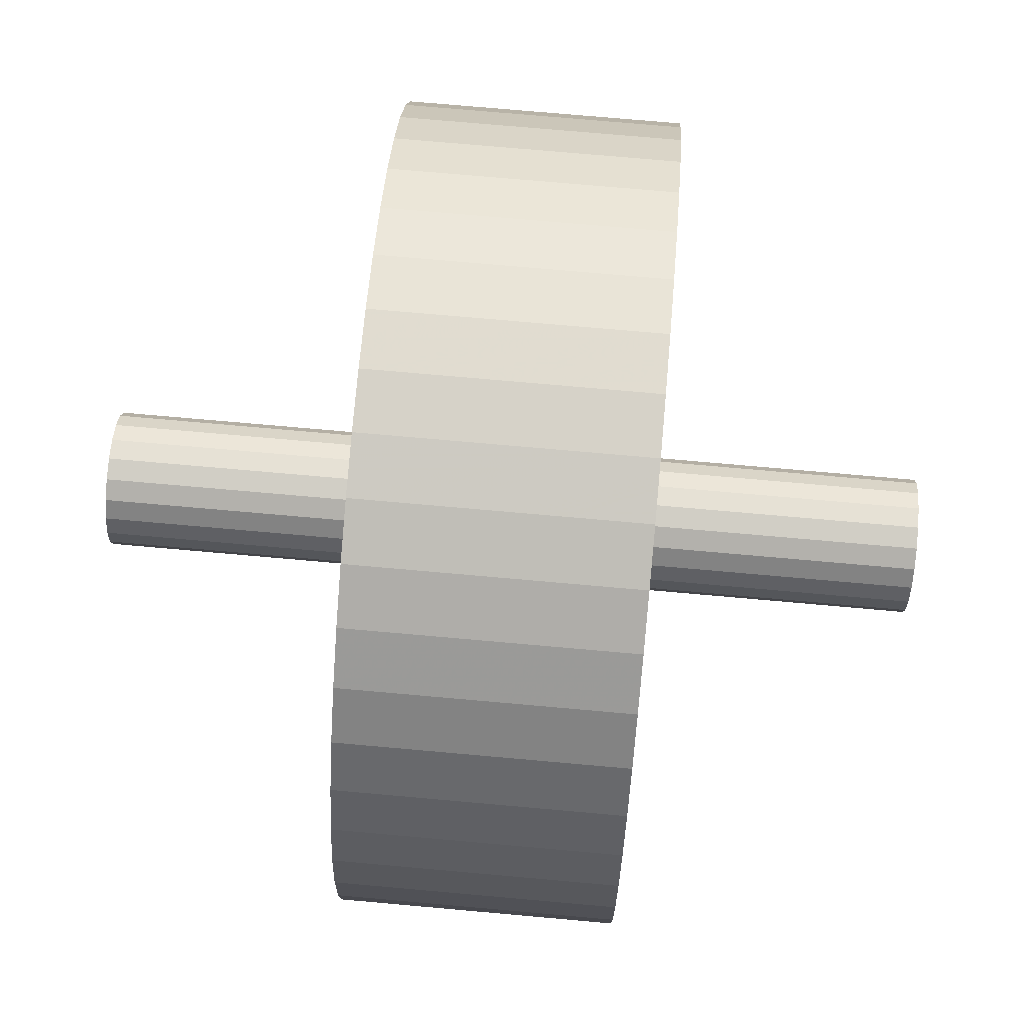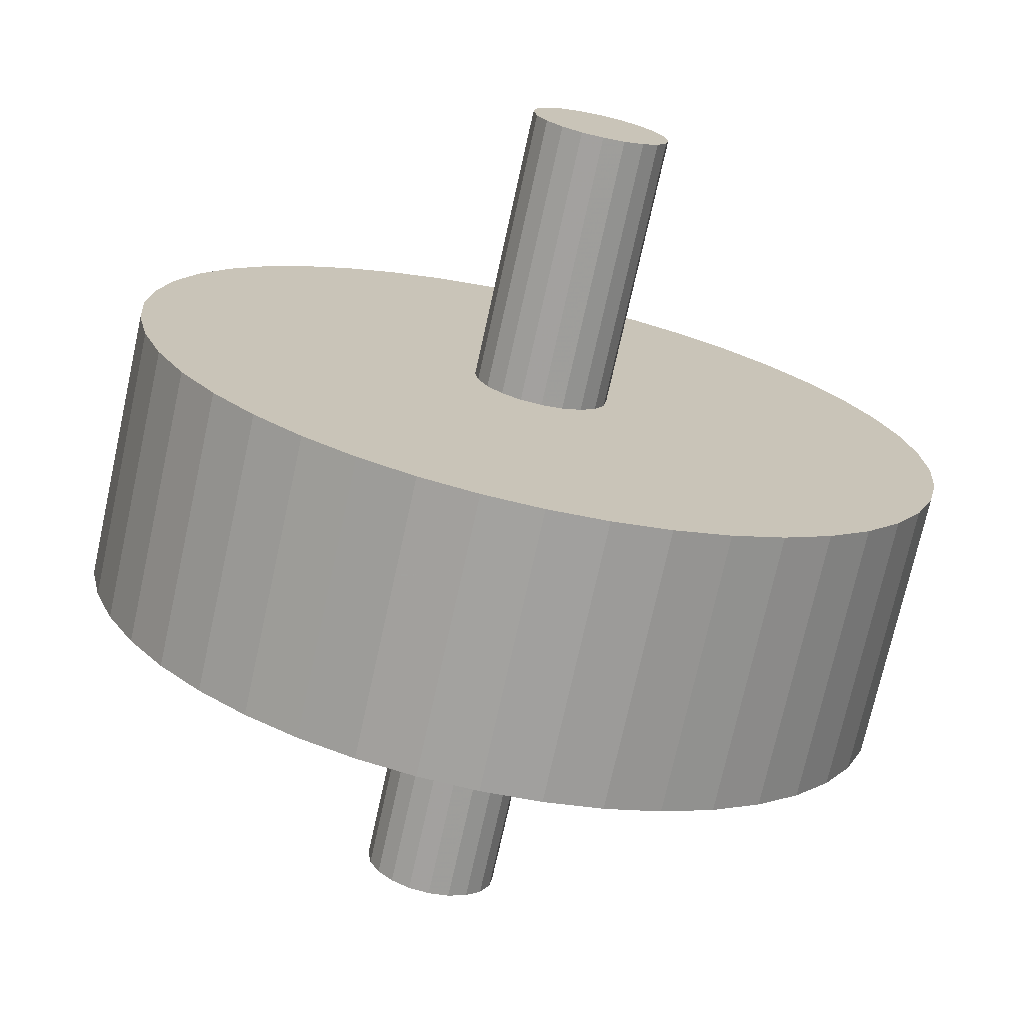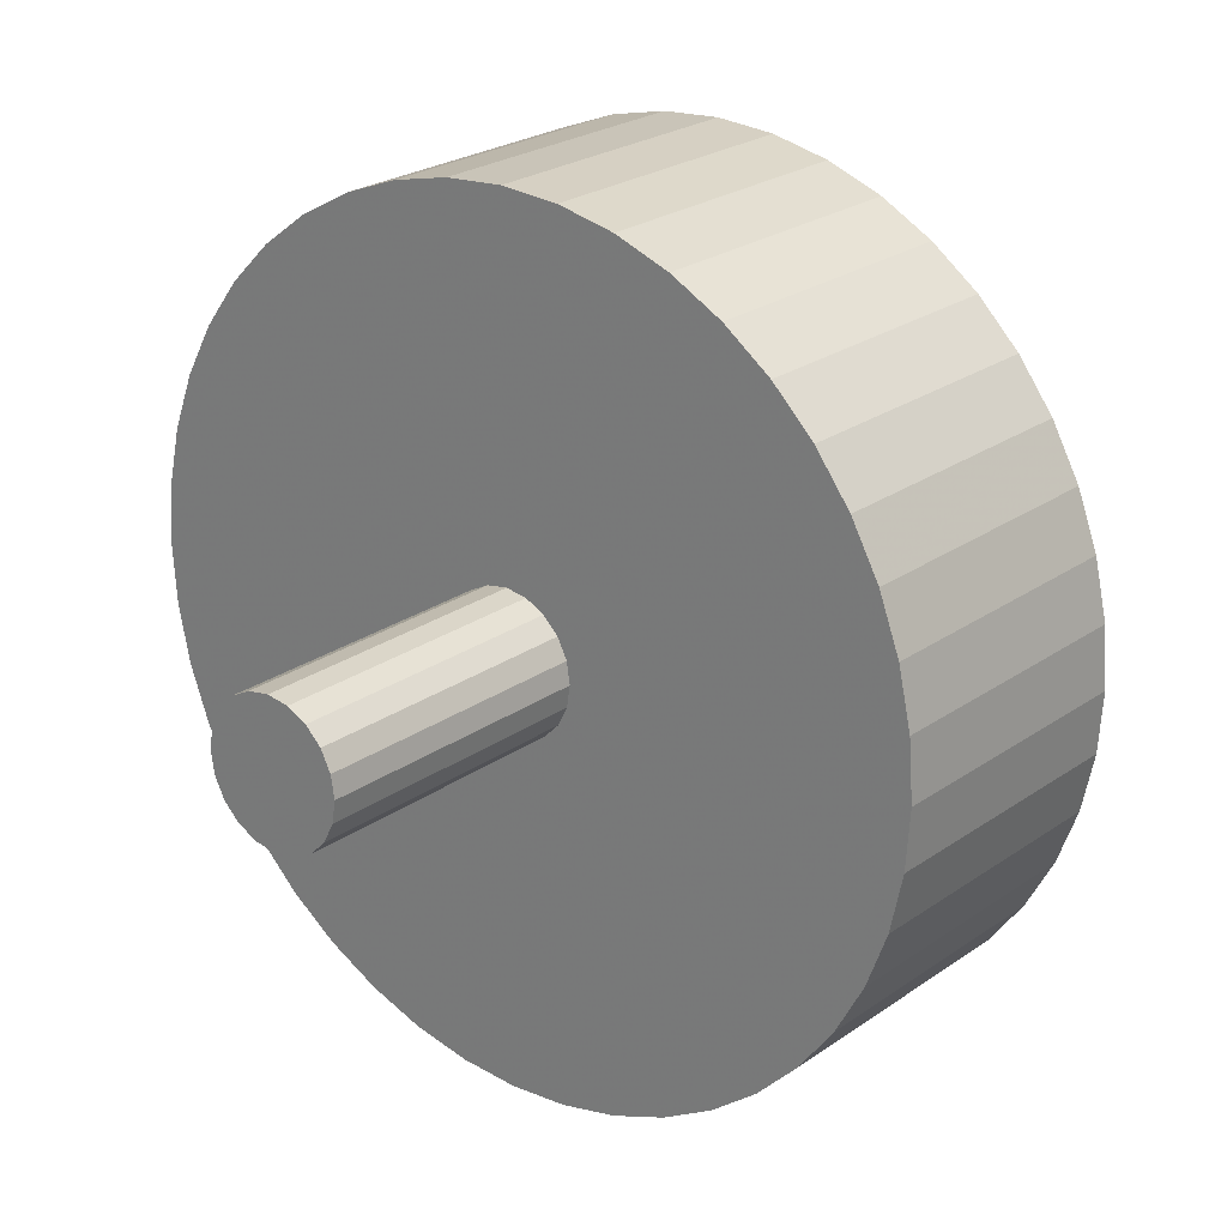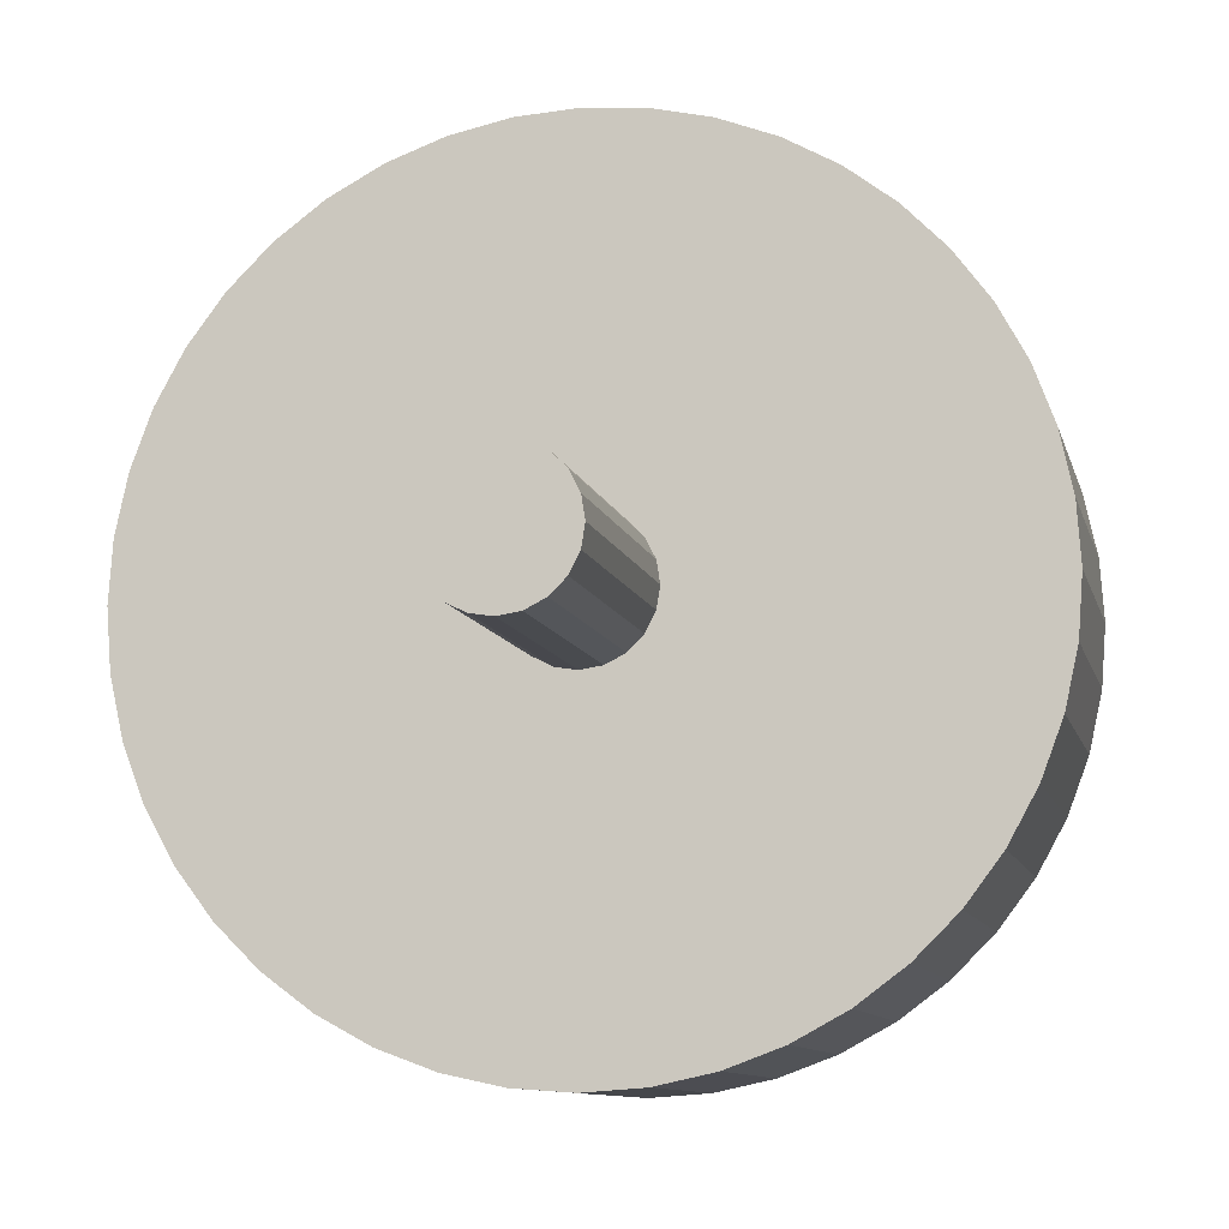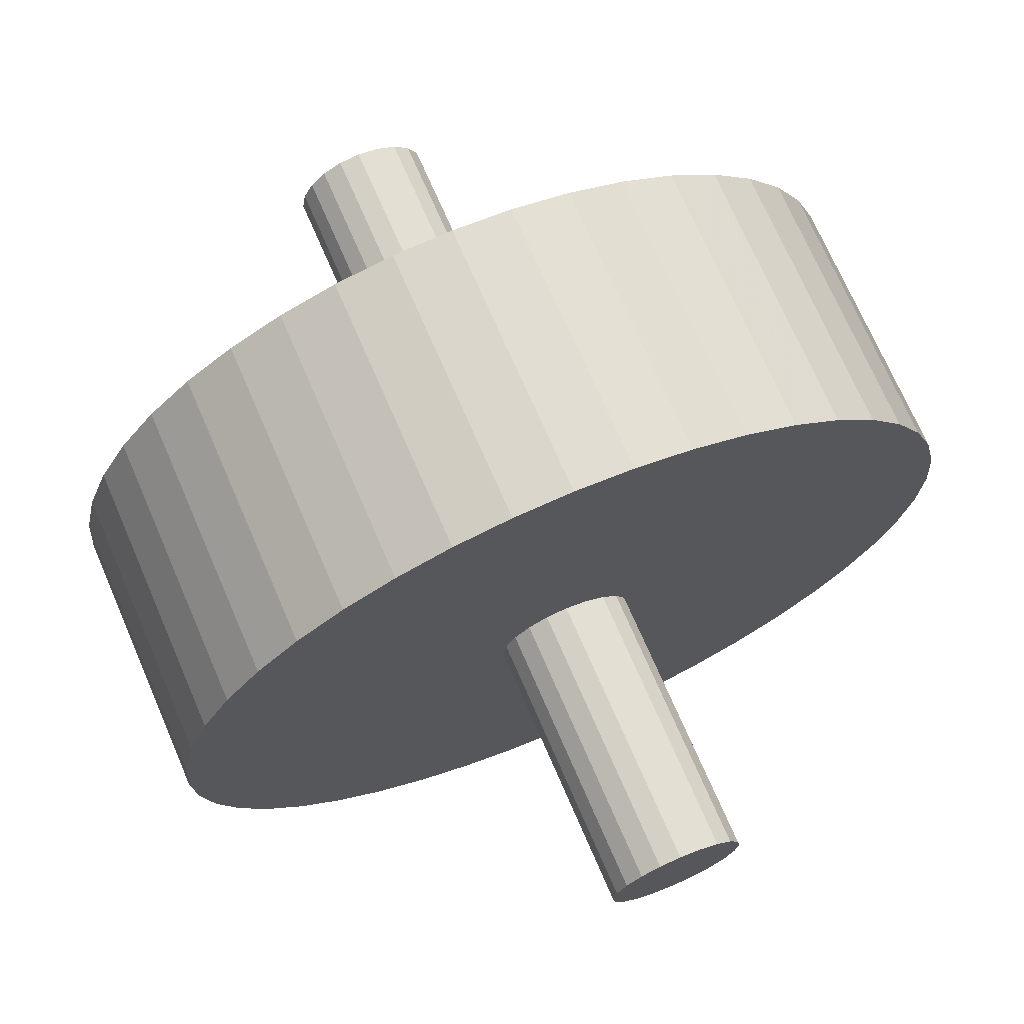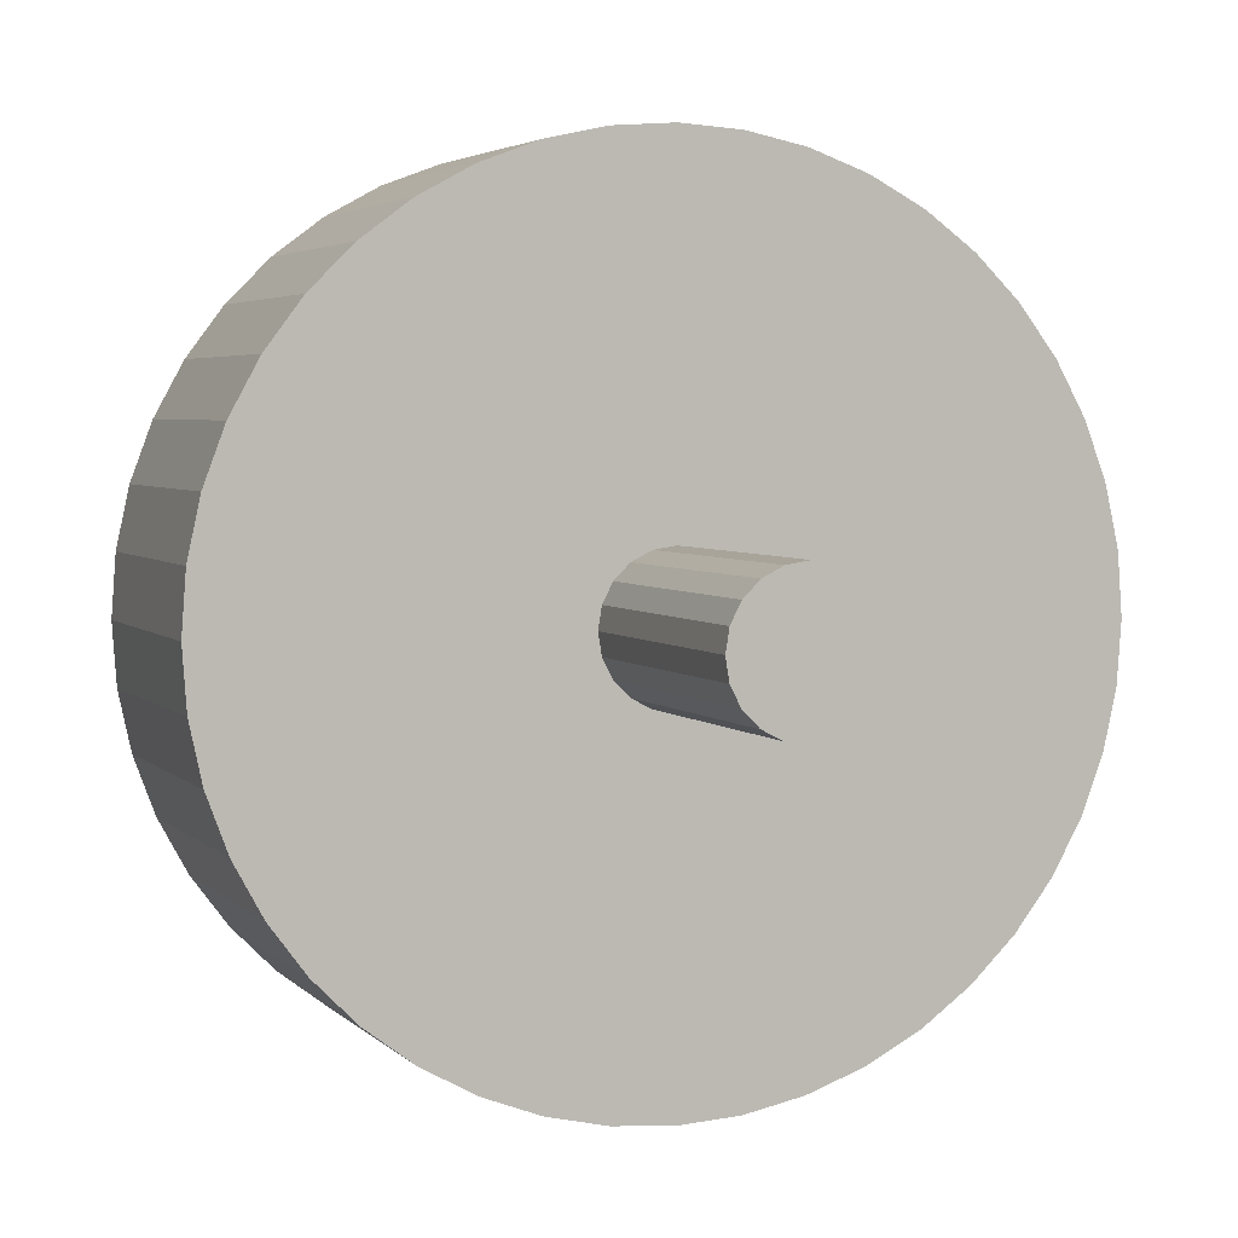
<metadata>
{"format":"obj","ext":"obj","renderer":"f3d","projection":"perspective","resolution":1024,"background":"white","views":[{"elev":73.6,"azim":5.1,"up":"+Z"},{"elev":-72.3,"azim":-102.4,"up":"+Z"},{"elev":23.4,"azim":130.1,"up":"+Y"},{"elev":-9.5,"azim":-77.6,"up":"+Z"},{"elev":70.6,"azim":66.7,"up":"+Y"},{"elev":3.7,"azim":69.8,"up":"+Z"}]}
</metadata>
<code>
g Foot_v2
v -20 4.755 -1.545
v -20 4.045 -2.939
v -20 2.939 -4.045
v -20 1.545 -4.755
v -20 0 -5
v -20 -1.545 -4.755
v -20 -2.939 -4.045
v -20 -4.045 -2.939
v -20 -4.755 -1.545
v -20 -5 -0
v -20 -4.755 1.545
v -20 -4.045 2.939
v -20 -2.939 4.045
v -20 -1.545 4.755
v -20 -0 5
v -20 1.545 4.755
v -20 2.939 4.045
v -20 4.045 2.939
v -20 4.755 1.545
v -20 5 0
v -20 0 0
v 0 0 5
v 0 1.545 4.755
v 0 2.939 4.045
v 0 4.045 2.939
v 0 4.755 1.545
v 0 5 0
v 0 4.755 -1.545
v 0 4.045 -2.939
v 0 2.939 -4.045
v 0 1.545 -4.755
v 0 0 -5
v 0 -1.545 -4.755
v 0 -2.939 -4.045
v 0 -4.045 -2.939
v 0 -4.755 -1.545
v 0 -5 -0
v 0 -4.755 1.545
v 0 -4.045 2.939
v 0 -2.939 4.045
v 0 -1.545 4.755
v 0 4.269 -29.69
v 0 -4.269 -29.69
v 0 -8.452 -28.78
v 0 -19.65 -22.67
v 0 -22.67 -19.65
v 0 12.46 -27.29
v 0 8.452 -28.78
v 0 0 -30
v 0 -16.22 -25.24
v 0 -27.29 -12.46
v 0 19.65 22.67
v 0 22.67 19.65
v 0 16.22 -25.24
v 0 -12.46 -27.29
v 0 -25.24 -16.22
v 0 -29.69 -4.269
v 0 12.46 27.29
v 0 16.22 25.24
v 0 -28.78 -8.452
v 0 -29.69 4.269
v 0 -28.78 8.452
v 0 -27.29 12.46
v 0 -25.24 16.22
v 0 4.269 29.69
v 0 8.452 28.78
v 0 -30 -0
v 0 -22.67 19.65
v 0 -19.65 22.67
v 0 0 30
v 0 25.24 16.22
v 0 27.29 12.46
v 0 29.69 4.269
v 0 29.69 -4.269
v 0 28.78 -8.452
v 0 22.67 -19.65
v 0 19.65 -22.67
v 0 28.78 8.452
v 0 30 -0
v 0 27.29 -12.46
v 0 25.24 -16.22
v 0 -12.46 27.29
v 0 -16.22 25.24
v 0 -4.269 29.69
v 0 -8.452 28.78
v 20 0 30
v 20 4.269 29.69
v 20 8.452 28.78
v 20 12.46 27.29
v 20 16.22 25.24
v 20 19.65 22.67
v 20 22.67 19.65
v 20 25.24 16.22
v 20 27.29 12.46
v 20 28.78 8.452
v 20 29.69 4.269
v 20 30 0
v 20 29.69 -4.269
v 20 28.78 -8.452
v 20 27.29 -12.46
v 20 25.24 -16.22
v 20 22.67 -19.65
v 20 19.65 -22.67
v 20 16.22 -25.24
v 20 12.46 -27.29
v 20 8.452 -28.78
v 20 4.269 -29.69
v 20 0 -30
v 20 -4.269 -29.69
v 20 -8.452 -28.78
v 20 -12.46 -27.29
v 20 -16.22 -25.24
v 20 -19.65 -22.67
v 20 -22.67 -19.65
v 20 -25.24 -16.22
v 20 -27.29 -12.46
v 20 -28.78 -8.452
v 20 -29.69 -4.269
v 20 -30 -0
v 20 -29.69 4.269
v 20 -28.78 8.452
v 20 -27.29 12.46
v 20 -25.24 16.22
v 20 -22.67 19.65
v 20 -19.65 22.67
v 20 -16.22 25.24
v 20 -12.46 27.29
v 20 -8.452 28.78
v 20 -4.269 29.69
v 20 4.045 -2.939
v 20 2.939 -4.045
v 20 4.755 -1.545
v 20 5 0
v 20 4.755 1.545
v 20 2.939 4.045
v 20 4.045 2.939
v 20 -4.045 2.939
v 20 -2.939 4.045
v 20 1.545 4.755
v 20 -4.755 1.545
v 20 -5 -0
v 20 -4.755 -1.545
v 20 -4.045 -2.939
v 20 -2.939 -4.045
v 20 -1.545 4.755
v 20 1.545 -4.755
v 20 0 5
v 20 0 -5
v 20 -1.545 -4.755
v 40 -0 5
v 40 1.545 4.755
v 40 2.939 4.045
v 40 4.045 2.939
v 40 4.755 1.545
v 40 5 0
v 40 4.755 -1.545
v 40 4.045 -2.939
v 40 2.939 -4.045
v 40 1.545 -4.755
v 40 0 -5
v 40 -1.545 -4.755
v 40 -2.939 -4.045
v 40 -4.045 -2.939
v 40 -4.755 -1.545
v 40 -5 -0
v 40 -4.755 1.545
v 40 -4.045 2.939
v 40 -2.939 4.045
v 40 -1.545 4.755
v 40 0 0
f 21 1 2
f 2 3 21
f 3 4 21
f 4 5 21
f 5 6 21
f 6 7 21
f 7 8 21
f 8 9 21
f 9 10 21
f 10 11 21
f 11 12 21
f 12 13 21
f 13 14 21
f 14 15 21
f 15 16 21
f 16 17 21
f 17 18 21
f 18 19 21
f 19 20 21
f 20 1 21
f 15 22 23
f 16 23 24
f 17 24 25
f 18 25 26
f 19 26 27
f 20 27 28
f 1 28 29
f 2 29 30
f 3 30 31
f 4 31 32
f 5 32 33
f 6 33 34
f 7 34 35
f 8 35 36
f 9 36 37
f 10 37 38
f 11 38 39
f 12 39 40
f 13 40 41
f 14 41 22
f 22 15 14
f 41 14 13
f 40 13 12
f 39 12 11
f 38 11 10
f 37 10 9
f 36 9 8
f 35 8 7
f 34 7 6
f 33 6 5
f 32 5 4
f 31 4 3
f 30 3 2
f 29 2 1
f 28 1 20
f 27 20 19
f 26 19 18
f 25 18 17
f 24 17 16
f 23 16 15
f 42 32 31
f 43 44 33
f 45 46 35
f 47 31 30
f 31 48 42
f 32 49 43
f 34 50 45
f 51 36 35
f 52 53 25
f 30 54 47
f 33 32 43
f 55 50 34
f 35 34 45
f 35 56 51
f 57 37 36
f 58 59 24
f 24 59 52
f 42 49 32
f 33 44 55
f 51 60 36
f 36 60 57
f 61 62 38
f 63 64 39
f 65 66 23
f 23 66 58
f 25 24 52
f 34 33 55
f 57 67 37
f 37 67 61
f 38 62 63
f 68 69 40
f 22 70 65
f 53 71 25
f 72 26 25
f 73 27 26
f 74 75 28
f 76 77 30
f 46 56 35
f 39 38 63
f 39 64 68
f 24 23 58
f 25 71 72
f 26 78 73
f 27 79 74
f 80 81 29
f 30 29 76
f 38 37 61
f 40 39 68
f 82 41 40
f 72 78 26
f 28 27 74
f 28 75 80
f 29 81 76
f 69 83 40
f 40 83 82
f 84 22 41
f 73 79 27
f 77 54 30
f 82 85 41
f 41 85 84
f 29 28 80
f 84 70 22
f 47 48 31
f 23 22 65
f 70 86 87
f 65 87 88
f 66 88 89
f 58 89 90
f 59 90 91
f 52 91 92
f 53 92 93
f 71 93 94
f 72 94 95
f 78 95 96
f 73 96 97
f 79 97 98
f 74 98 99
f 75 99 100
f 80 100 101
f 81 101 102
f 76 102 103
f 77 103 104
f 54 104 105
f 47 105 106
f 48 106 107
f 42 107 108
f 49 108 109
f 43 109 110
f 44 110 111
f 55 111 112
f 50 112 113
f 45 113 114
f 46 114 115
f 56 115 116
f 51 116 117
f 60 117 118
f 57 118 119
f 67 119 120
f 61 120 121
f 62 121 122
f 63 122 123
f 64 123 124
f 68 124 125
f 69 125 126
f 83 126 127
f 82 127 128
f 85 128 129
f 84 129 86
f 86 70 84
f 129 84 85
f 128 85 82
f 127 82 83
f 126 83 69
f 125 69 68
f 124 68 64
f 123 64 63
f 122 63 62
f 121 62 61
f 120 61 67
f 119 67 57
f 118 57 60
f 117 60 51
f 116 51 56
f 115 56 46
f 114 46 45
f 113 45 50
f 112 50 55
f 111 55 44
f 110 44 43
f 109 43 49
f 108 49 42
f 107 42 48
f 106 48 47
f 105 47 54
f 104 54 77
f 103 77 76
f 102 76 81
f 101 81 80
f 100 80 75
f 99 75 74
f 98 74 79
f 97 79 73
f 96 73 78
f 95 78 72
f 94 72 71
f 93 71 53
f 92 53 52
f 91 52 59
f 90 59 58
f 89 58 66
f 88 66 65
f 87 65 70
f 102 130 131
f 131 104 103
f 100 132 130
f 98 133 132
f 96 95 134
f 131 103 102
f 130 101 100
f 132 99 98
f 133 97 96
f 91 135 136
f 124 137 138
f 100 99 132
f 134 133 96
f 94 93 136
f 136 92 91
f 89 139 135
f 127 126 138
f 138 125 124
f 122 140 137
f 120 141 140
f 118 117 142
f 116 115 143
f 113 144 143
f 98 97 133
f 134 95 94
f 136 93 92
f 135 90 89
f 145 128 127
f 138 126 125
f 137 123 122
f 140 121 120
f 141 119 118
f 142 117 116
f 143 114 113
f 107 106 146
f 105 104 131
f 136 134 94
f 89 88 139
f 87 147 139
f 124 123 137
f 120 119 141
f 143 142 116
f 143 115 114
f 148 108 107
f 146 106 105
f 91 90 135
f 139 88 87
f 122 121 140
f 113 112 144
f 111 149 144
f 131 146 105
f 87 86 147
f 129 128 145
f 142 141 118
f 144 112 111
f 109 148 149
f 102 101 130
f 147 86 129
f 111 110 149
f 149 110 109
f 145 147 129
f 109 108 148
f 138 145 127
f 146 148 107
f 147 150 151
f 139 151 152
f 135 152 153
f 136 153 154
f 134 154 155
f 133 155 156
f 132 156 157
f 130 157 158
f 131 158 159
f 146 159 160
f 148 160 161
f 149 161 162
f 144 162 163
f 143 163 164
f 142 164 165
f 141 165 166
f 140 166 167
f 137 167 168
f 138 168 169
f 145 169 150
f 150 147 145
f 169 145 138
f 168 138 137
f 167 137 140
f 166 140 141
f 165 141 142
f 164 142 143
f 163 143 144
f 162 144 149
f 161 149 148
f 160 148 146
f 159 146 131
f 158 131 130
f 157 130 132
f 156 132 133
f 155 133 134
f 154 134 136
f 153 136 135
f 152 135 139
f 151 139 147
f 170 154 153
f 153 152 170
f 152 151 170
f 151 150 170
f 150 169 170
f 169 168 170
f 168 167 170
f 167 166 170
f 166 165 170
f 165 164 170
f 164 163 170
f 163 162 170
f 162 161 170
f 161 160 170
f 160 159 170
f 159 158 170
f 158 157 170
f 157 156 170
f 156 155 170
f 155 154 170

</code>
